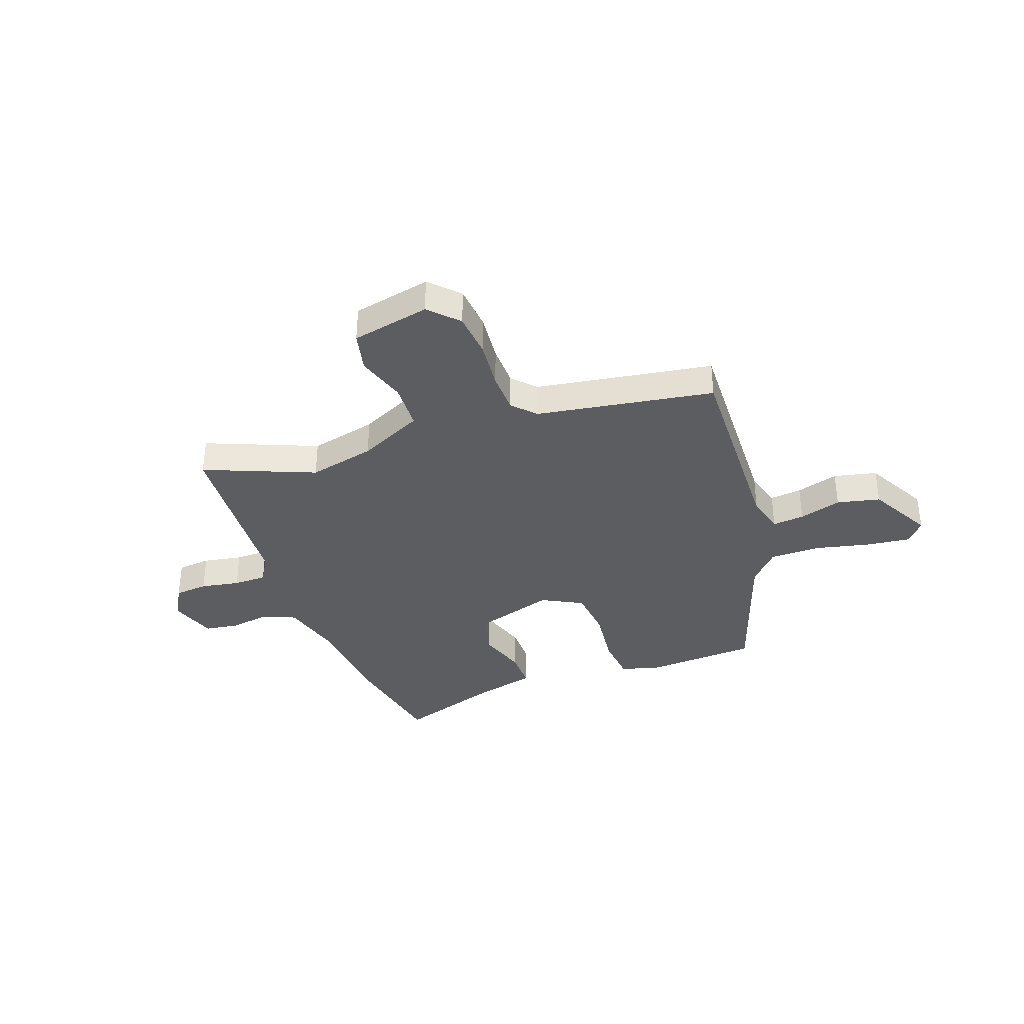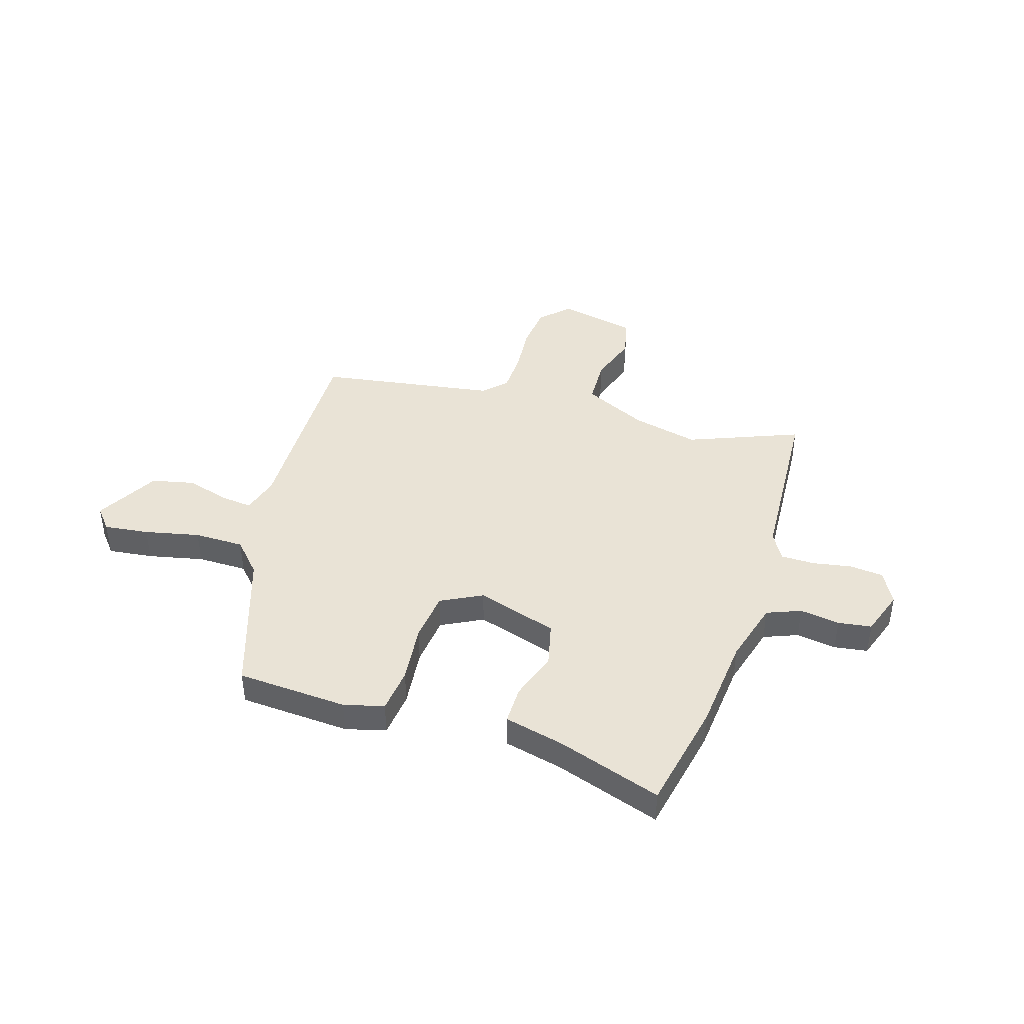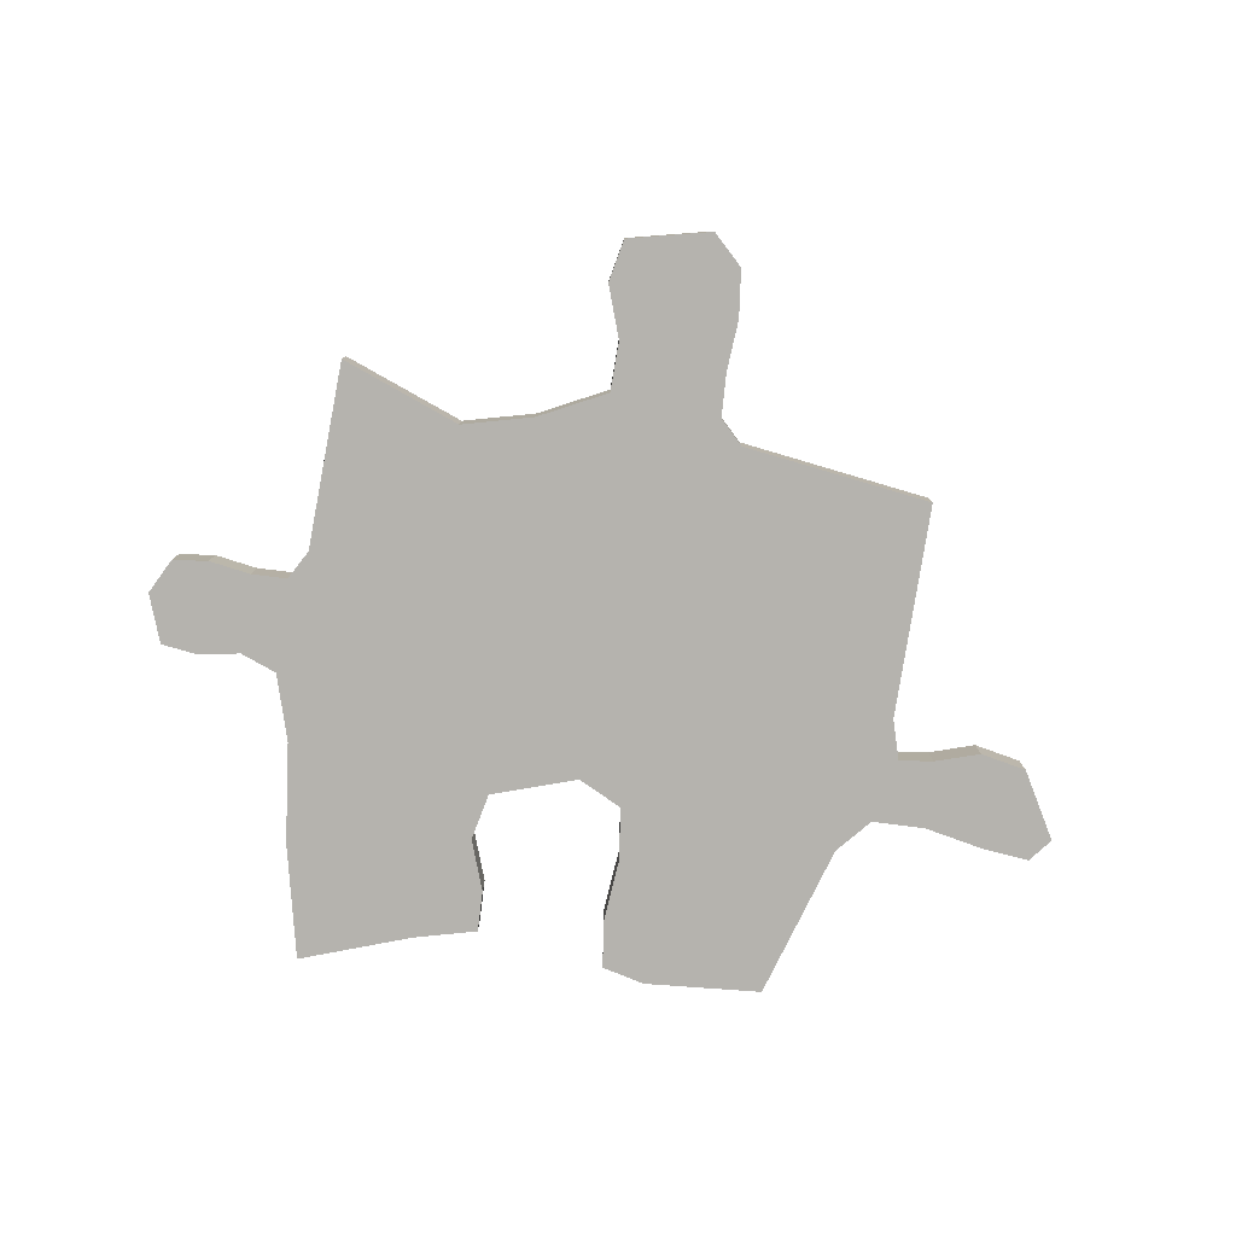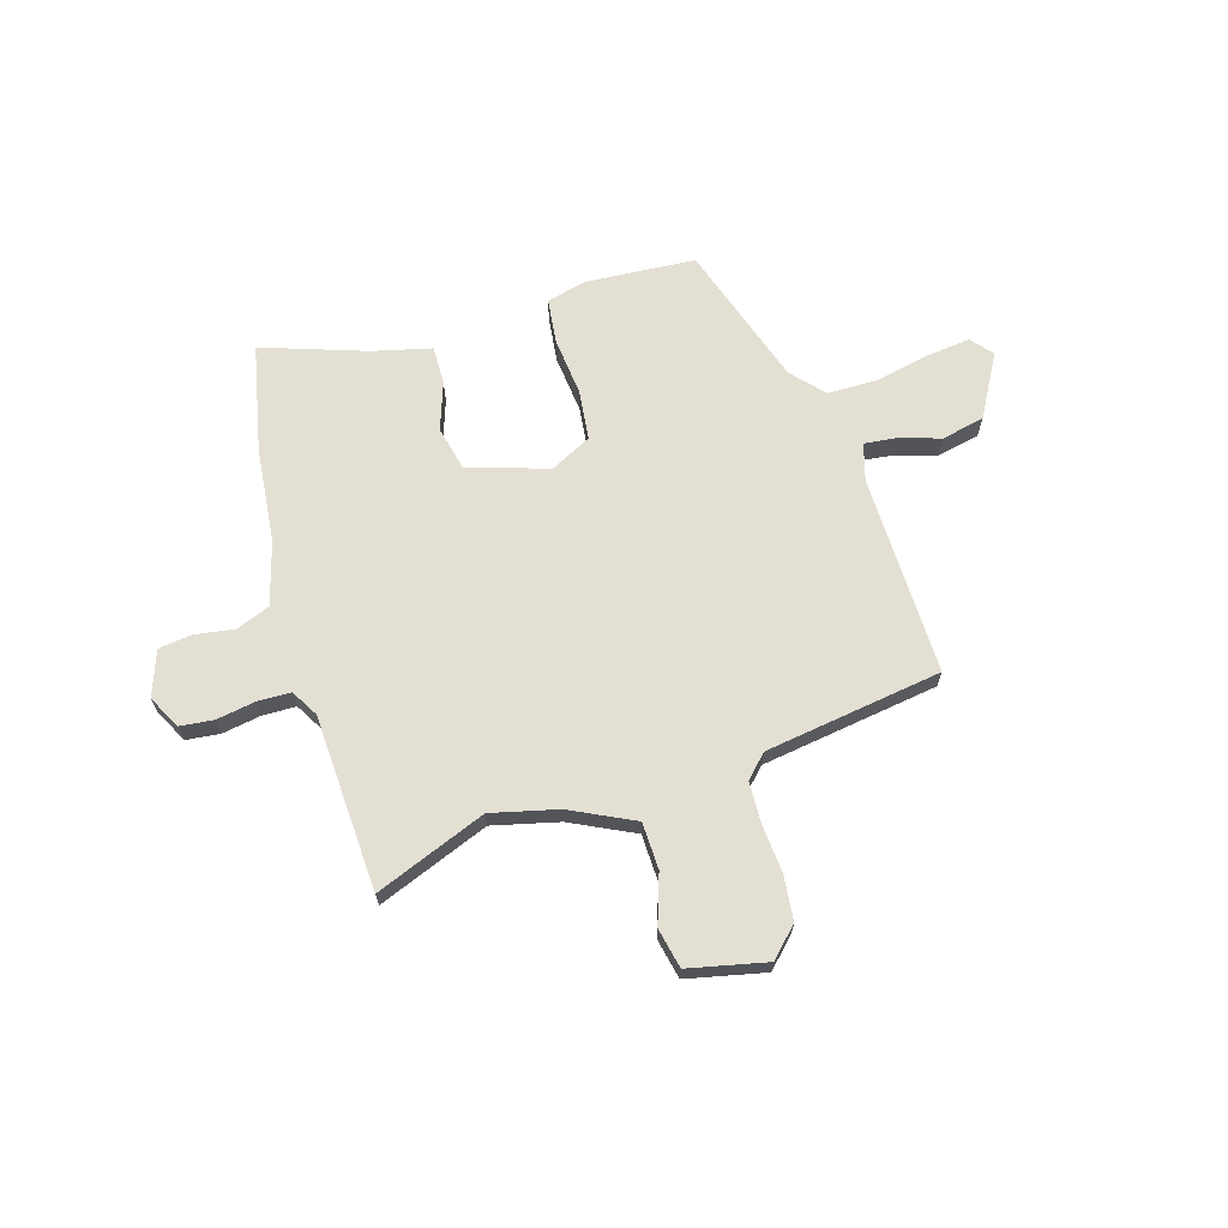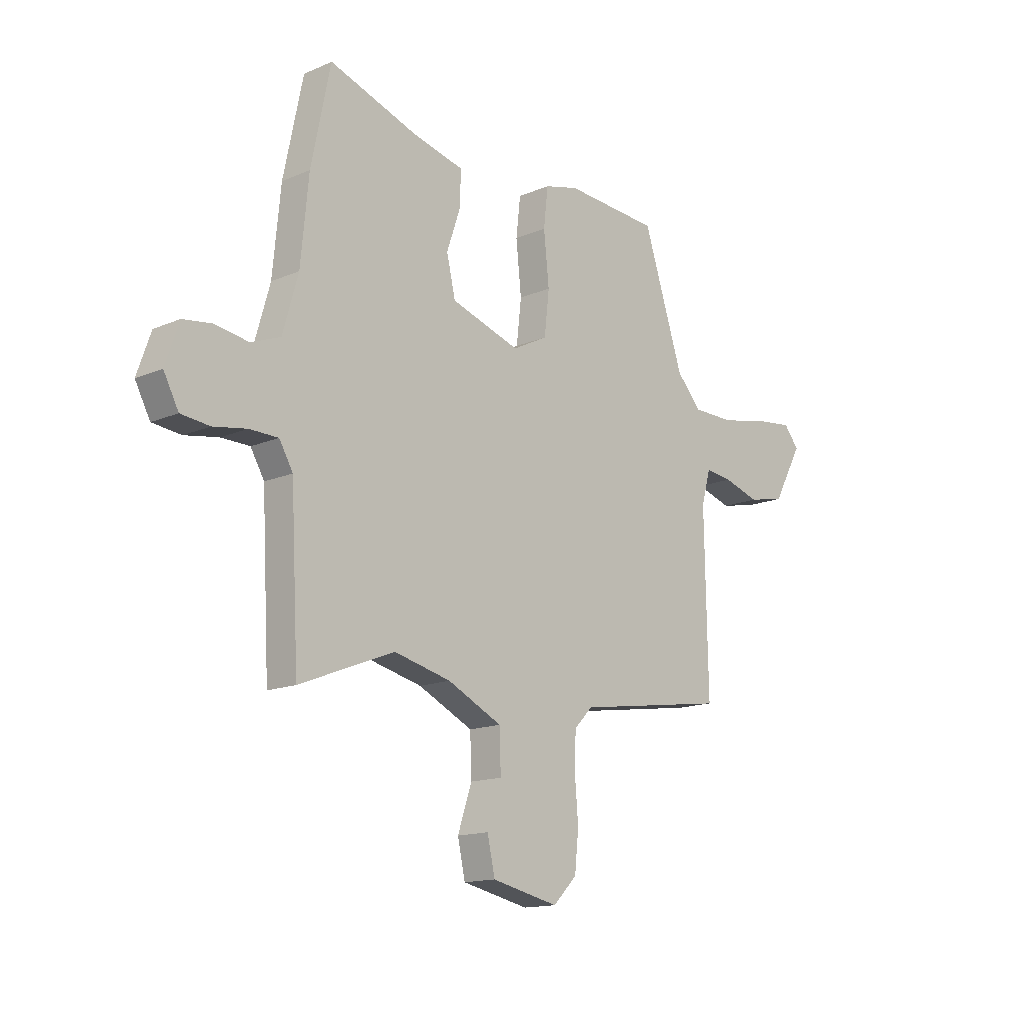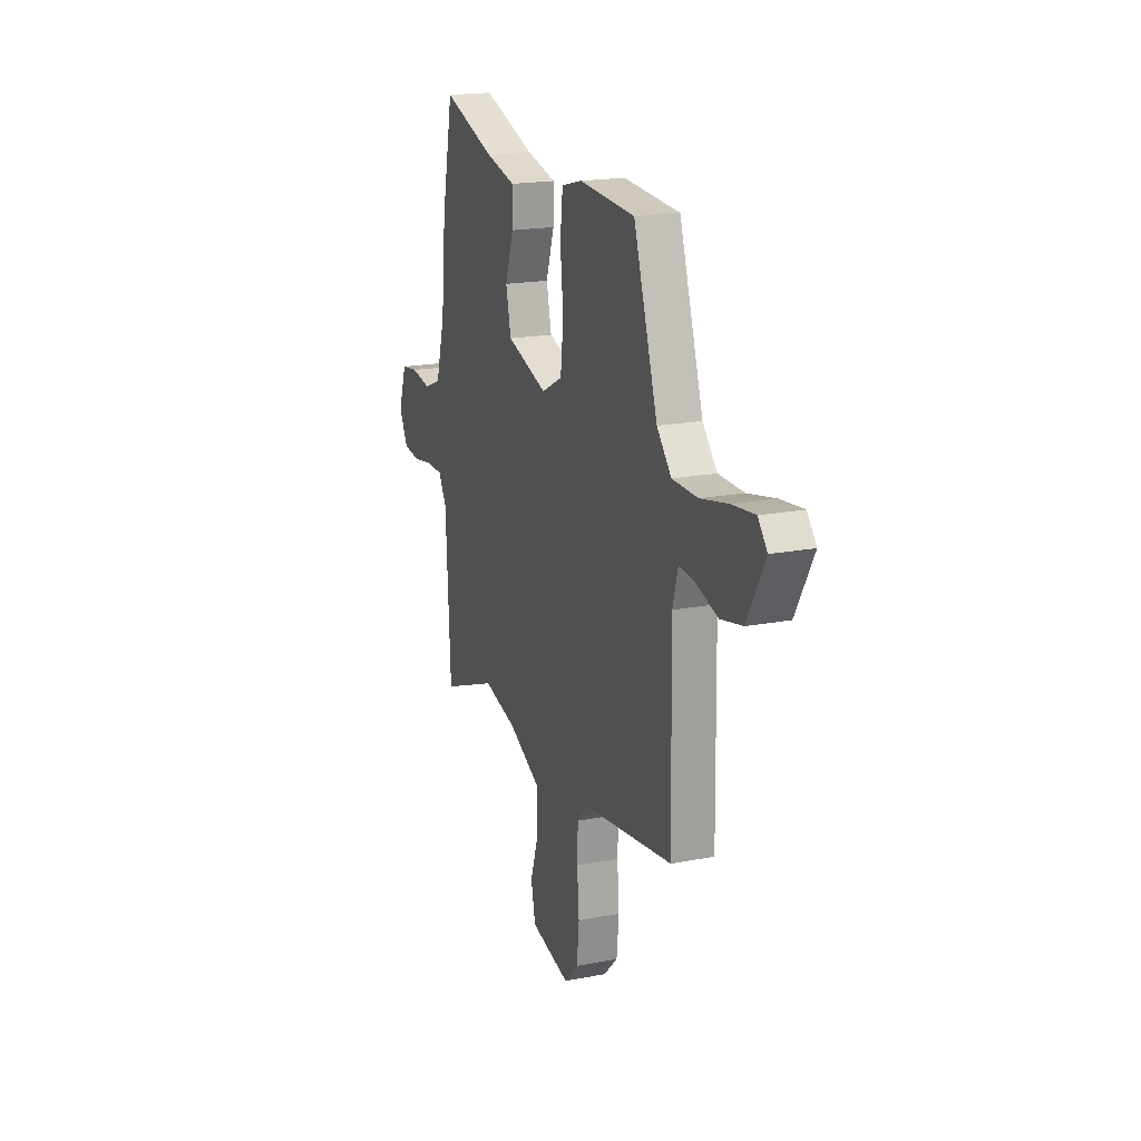
<metadata>
{"format":"obj","ext":"obj","renderer":"f3d","projection":"perspective","resolution":1024,"background":"white","views":[{"elev":-36.5,"azim":-160.8,"up":"+Y"},{"elev":42.3,"azim":17.0,"up":"+Y"},{"elev":-79.9,"azim":172.1,"up":"+Y"},{"elev":66.9,"azim":163.4,"up":"+Y"},{"elev":-14.7,"azim":132.9,"up":"+Z"},{"elev":18.7,"azim":-110.3,"up":"+Z"}]}
</metadata>
<code>
v 0.531 0.07 -0.512
v 0.315 0.07 -0.427
v 0.186 0.07 -0.458
v 0.062 0.07 -0.518
v 0.059 0.07 -0.609
v 0.091 0.07 -0.705
v 0.074 0.07 -0.783
v -0.078 0.07 -0.816
v -0.132 0.07 -0.762
v -0.141 0.07 -0.675
v -0.133 0.07 -0.58
v -0.136 0.07 -0.5
v -0.178 0.07 -0.457
v -0.524 0.07 -0.405
v -0.517 0.07 -0.013
v -0.538 0.07 0.061
v -0.6 0.07 0.054
v -0.682 0.07 0.029
v -0.766 0.07 0.047
v -0.834 0.07 0.169
v -0.799 0.07 0.211
v -0.712 0.07 0.201
v -0.605 0.07 0.178
v -0.508 0.07 0.179
v -0.452 0.07 0.241
v -0.36 0.07 0.522
v -0.145 0.07 0.536
v -0.067 0.07 0.516
v -0.057 0.07 0.428
v -0.069 0.07 0.313
v -0.058 0.07 0.215
v 0.022 0.07 0.174
v 0.179 0.07 0.224
v 0.199 0.07 0.31
v 0.167 0.07 0.404
v 0.166 0.07 0.479
v 0.281 0.07 0.507
v 0.484 0.07 0.576
v 0.528 0.07 0.363
v 0.546 0.07 0.178
v 0.581 0.07 0.055
v 0.647 0.07 0.029
v 0.724 0.07 0.041
v 0.789 0.07 0.032
v 0.82 0.07 -0.057
v 0.786 0.07 -0.121
v 0.721 0.07 -0.128
v 0.645 0.07 -0.115
v 0.58 0.07 -0.116
v 0.549 0.07 -0.169
v 0.531 0 -0.512
v 0.315 0 -0.427
v 0.186 0 -0.458
v 0.062 0 -0.518
v 0.059 0 -0.609
v 0.091 0 -0.705
v 0.074 0 -0.783
v -0.078 0 -0.816
v -0.132 0 -0.762
v -0.141 0 -0.675
v -0.133 0 -0.58
v -0.136 0 -0.5
v -0.178 0 -0.457
v -0.524 0 -0.405
v -0.517 0 -0.013
v -0.538 0 0.061
v -0.6 0 0.054
v -0.682 0 0.029
v -0.766 0 0.047
v -0.834 0 0.169
v -0.799 0 0.211
v -0.712 0 0.201
v -0.605 0 0.178
v -0.508 0 0.179
v -0.452 0 0.241
v -0.36 0 0.522
v -0.145 0 0.536
v -0.067 0 0.516
v -0.057 0 0.428
v -0.069 0 0.313
v -0.058 0 0.215
v 0.022 0 0.174
v 0.179 0 0.224
v 0.199 0 0.31
v 0.167 0 0.404
v 0.166 0 0.479
v 0.281 0 0.507
v 0.484 0 0.576
v 0.528 0 0.363
v 0.546 0 0.178
v 0.581 0 0.055
v 0.647 0 0.029
v 0.724 0 0.041
v 0.789 0 0.032
v 0.82 0 -0.057
v 0.786 0 -0.121
v 0.721 0 -0.128
v 0.645 0 -0.115
v 0.58 0 -0.116
v 0.549 0 -0.169
f 45 46 47 48
f 45 48 49
f 42 43 44 45
f 41 42 45 49
f 40 41 49 50
f 37 38 39 40
f 34 35 36 37
f 33 34 37 40
f 32 33 40 50
f 27 28 29 30
f 25 26 27 30
f 24 25 30 31
f 20 21 22 23
f 20 23 24
f 17 18 19 20
f 16 17 20 24
f 15 16 24 31
f 13 14 15 31
f 8 9 10 11
f 8 11 12
f 5 6 7 8
f 4 5 8 12
f 3 4 12 13
f 32 50 1 2
f 13 31 32
f 2 3 13 32
f 98 97 96 95
f 99 98 95
f 95 94 93 92
f 99 95 92 91
f 100 99 91 90
f 90 89 88 87
f 87 86 85 84
f 90 87 84 83
f 100 90 83 82
f 80 79 78 77
f 80 77 76 75
f 81 80 75 74
f 73 72 71 70
f 74 73 70
f 70 69 68 67
f 74 70 67 66
f 81 74 66 65
f 81 65 64 63
f 61 60 59 58
f 62 61 58
f 58 57 56 55
f 62 58 55 54
f 63 62 54 53
f 52 51 100 82
f 82 81 63
f 82 63 53 52
f 1 51 52 2
f 2 52 53 3
f 3 53 54 4
f 4 54 55 5
f 5 55 56 6
f 6 56 57 7
f 7 57 58 8
f 8 58 59 9
f 9 59 60 10
f 10 60 61 11
f 11 61 62 12
f 12 62 63 13
f 13 63 64 14
f 14 64 65 15
f 15 65 66 16
f 16 66 67 17
f 17 67 68 18
f 18 68 69 19
f 19 69 70 20
f 20 70 71 21
f 21 71 72 22
f 22 72 73 23
f 23 73 74 24
f 24 74 75 25
f 25 75 76 26
f 26 76 77 27
f 27 77 78 28
f 28 78 79 29
f 29 79 80 30
f 30 80 81 31
f 31 81 82 32
f 32 82 83 33
f 33 83 84 34
f 34 84 85 35
f 35 85 86 36
f 36 86 87 37
f 37 87 88 38
f 38 88 89 39
f 39 89 90 40
f 40 90 91 41
f 41 91 92 42
f 42 92 93 43
f 43 93 94 44
f 44 94 95 45
f 45 95 96 46
f 46 96 97 47
f 47 97 98 48
f 48 98 99 49
f 49 99 100 50
f 50 100 51 1

</code>
